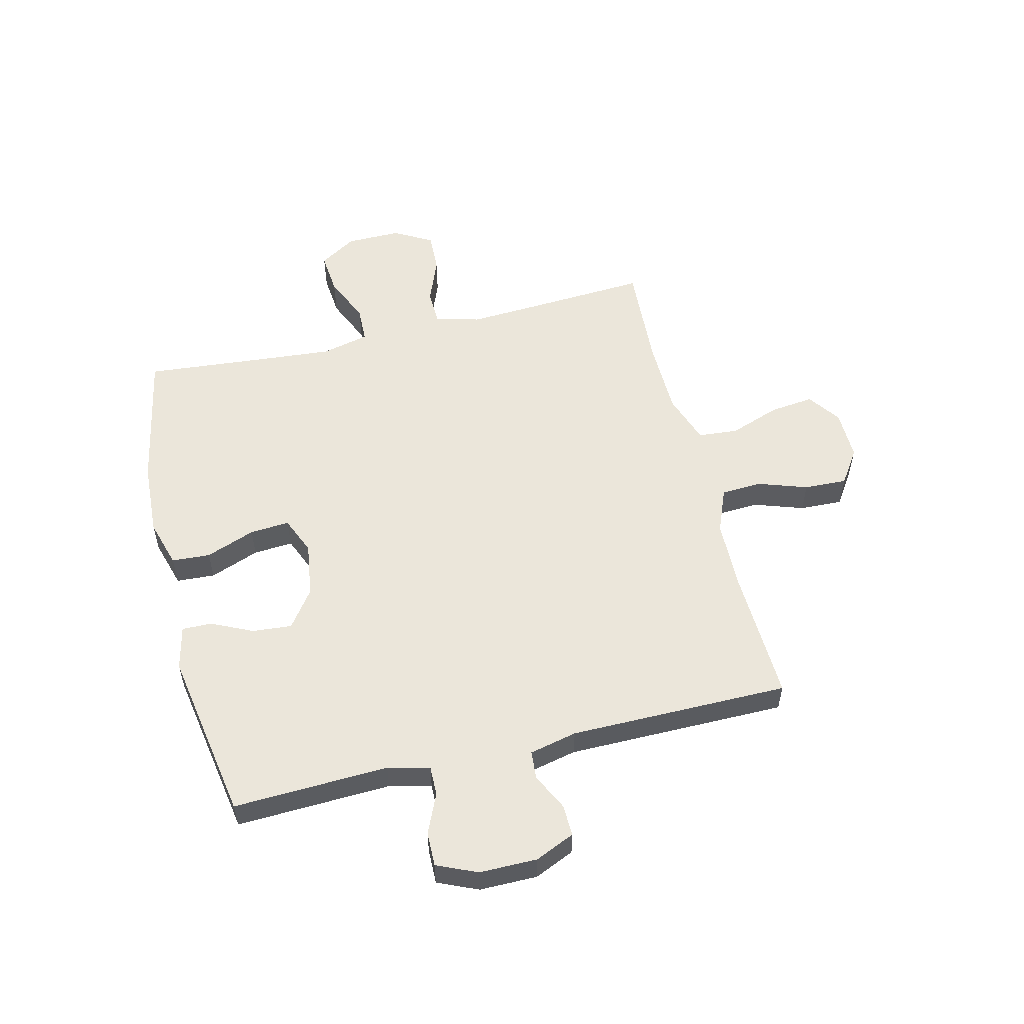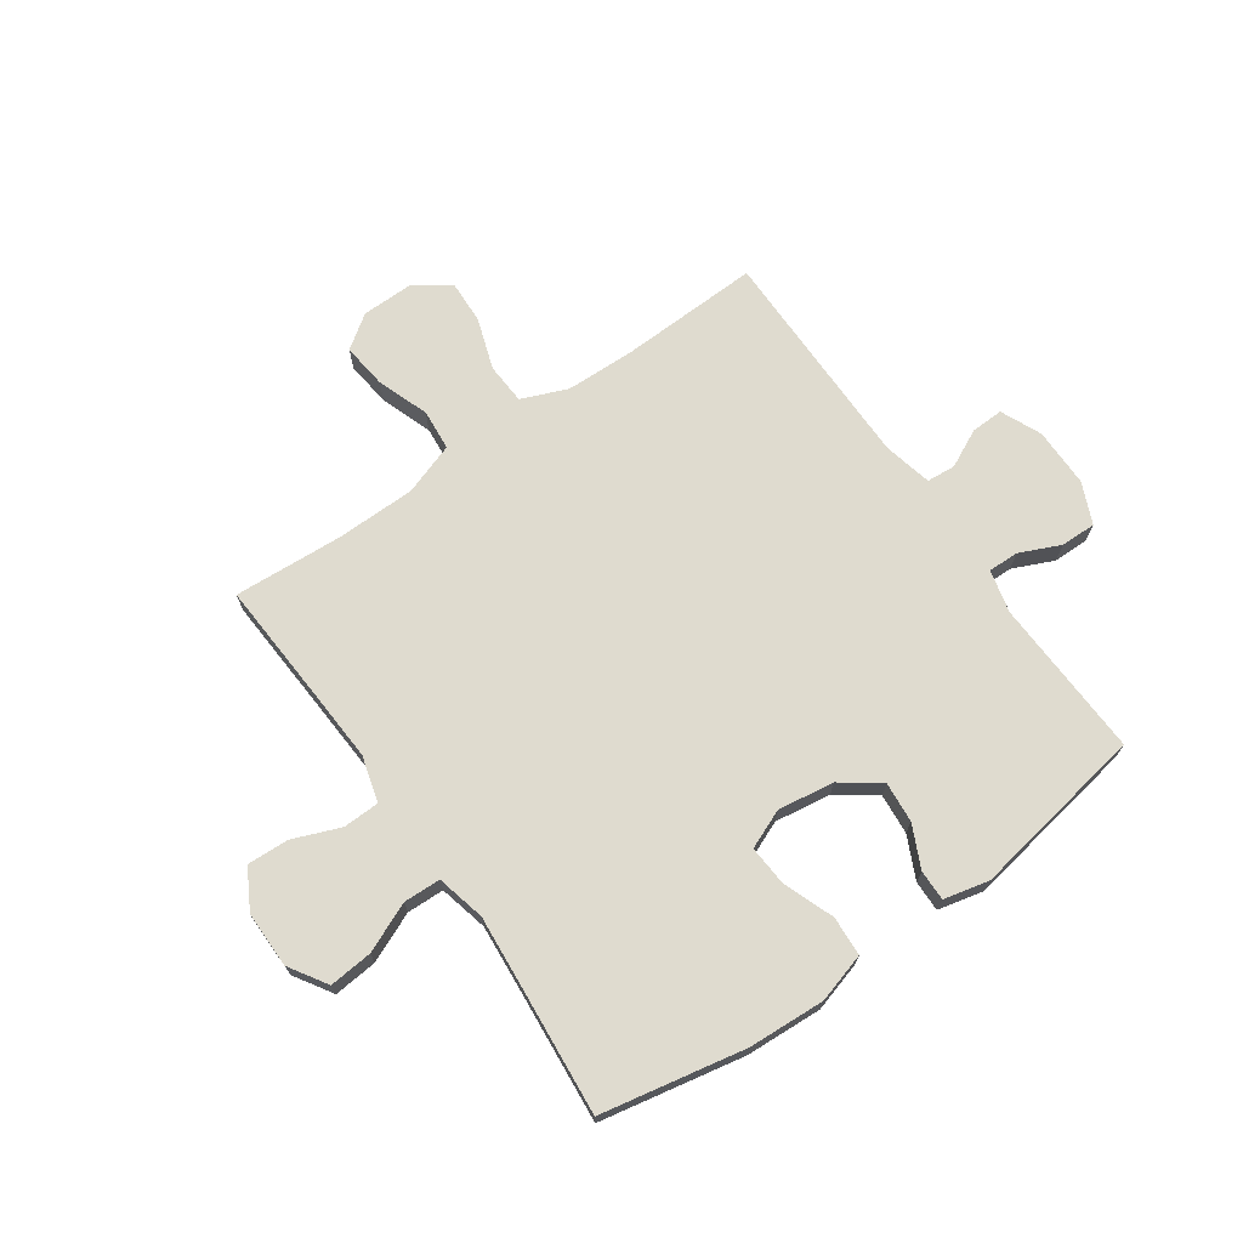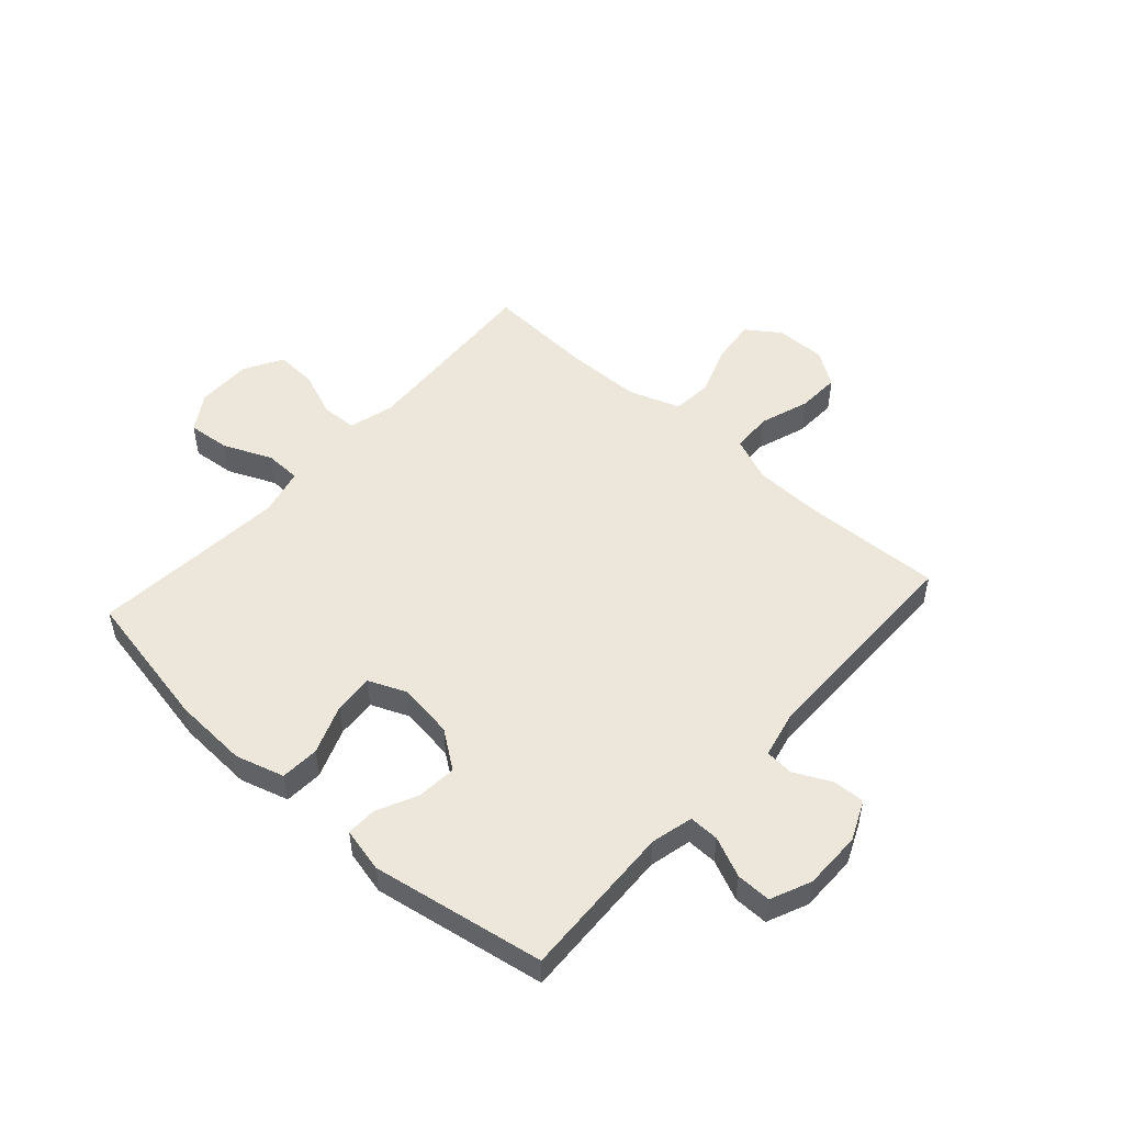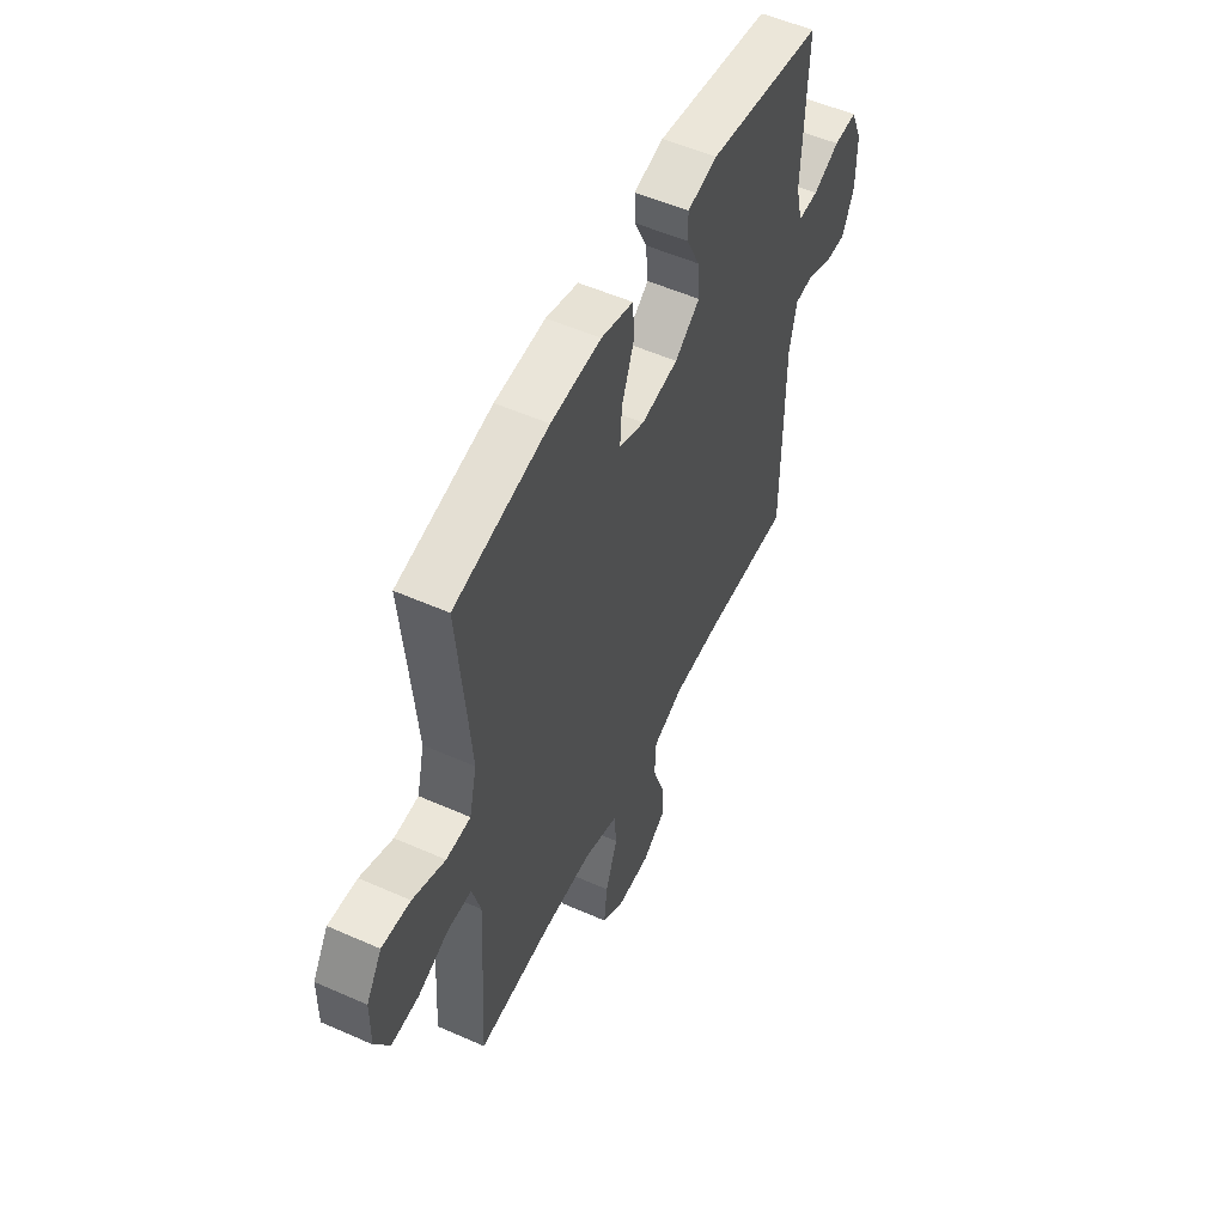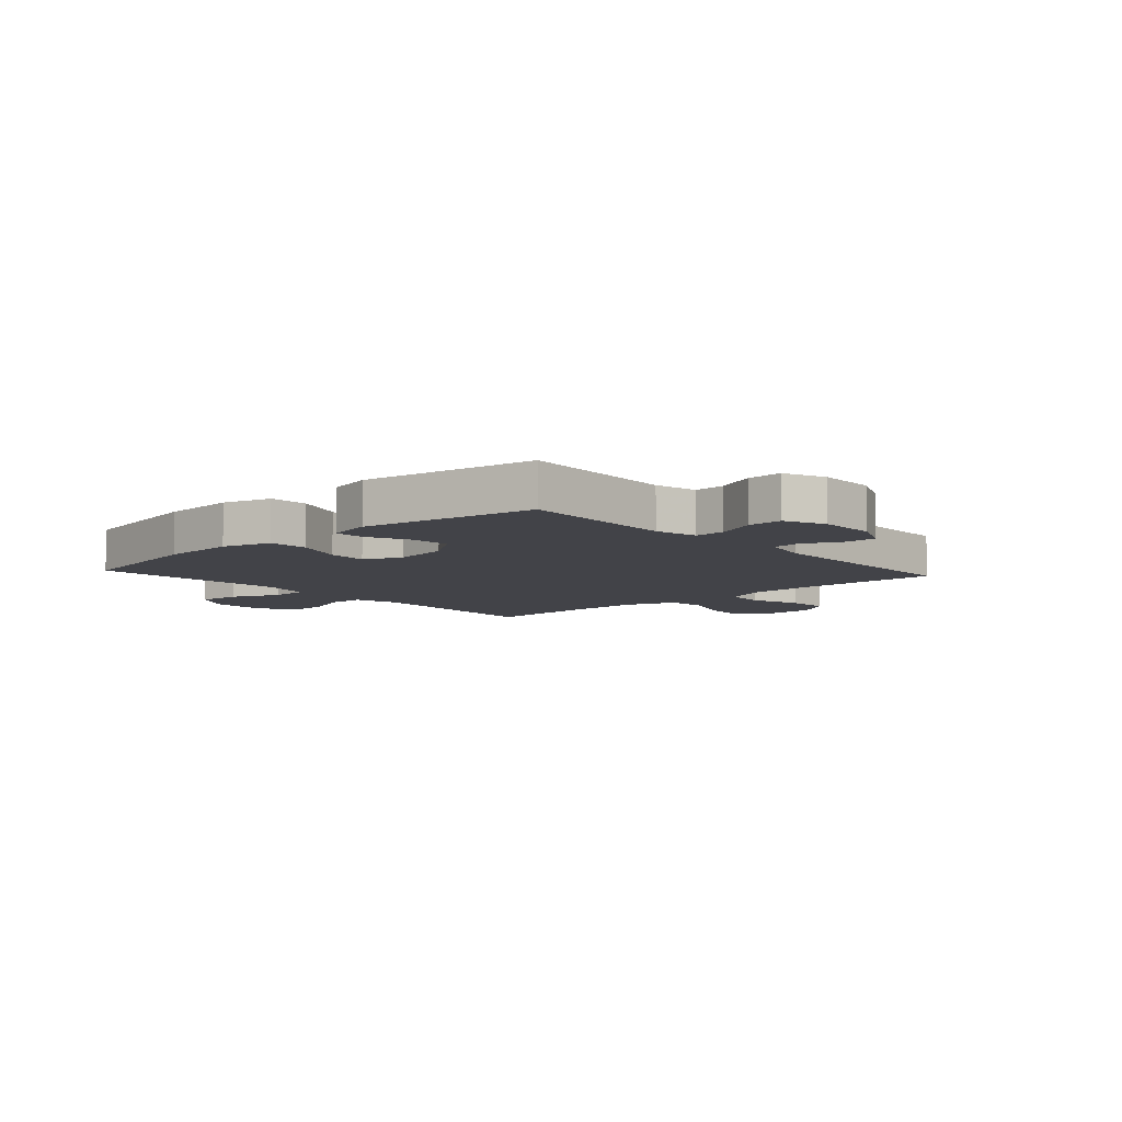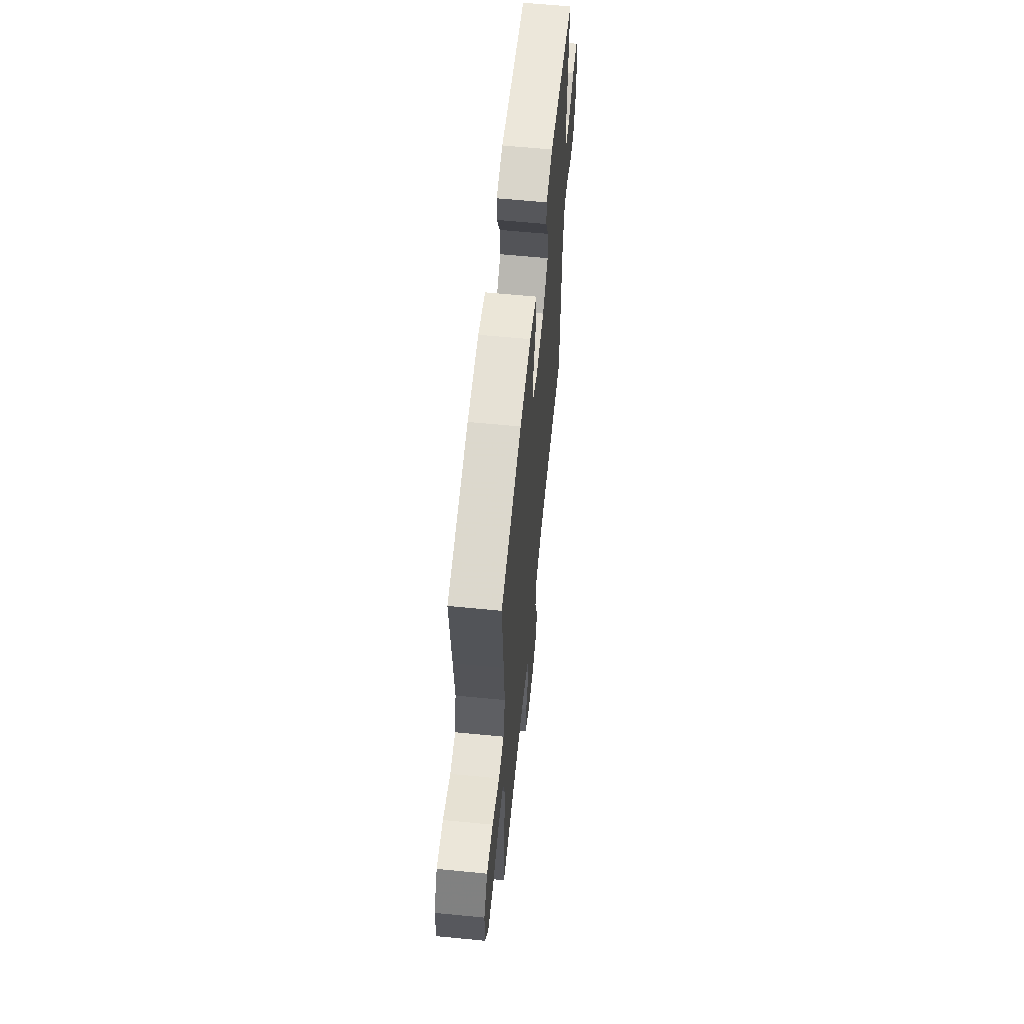
<metadata>
{"format":"obj","ext":"obj","renderer":"f3d","projection":"perspective","resolution":1024,"background":"white","views":[{"elev":54.9,"azim":76.3,"up":"+Y"},{"elev":70.3,"azim":-34.9,"up":"+Y"},{"elev":51.0,"azim":41.9,"up":"+Y"},{"elev":54.1,"azim":-64.8,"up":"+Z"},{"elev":-7.6,"azim":42.0,"up":"+Y"},{"elev":61.4,"azim":-84.3,"up":"+Z"}]}
</metadata>
<code>
v 0.5 0.07 -0.5
v 0.259 0.07 -0.491
v 0.138 0.07 -0.494
v 0.059 0.07 -0.526
v 0.055 0.07 -0.597
v 0.085 0.07 -0.685
v 0.088 0.07 -0.761
v 0.027 0.07 -0.802
v -0.062 0.07 -0.801
v -0.12 0.07 -0.76
v -0.111 0.07 -0.682
v -0.079 0.07 -0.593
v -0.085 0.07 -0.522
v -0.175 0.07 -0.491
v -0.312 0.07 -0.489
v -0.5 0.07 -0.5
v -0.487 0.07 -0.287
v -0.48 0.07 -0.163
v -0.502 0.07 -0.084
v -0.565 0.07 -0.082
v -0.646 0.07 -0.114
v -0.718 0.07 -0.117
v -0.756 0.07 -0.049
v -0.755 0.07 0.048
v -0.714 0.07 0.113
v -0.639 0.07 0.106
v -0.554 0.07 0.069
v -0.49 0.07 0.071
v -0.47 0.07 0.155
v -0.481 0.07 0.286
v -0.5 0.07 0.5
v -0.253 0.07 0.548
v -0.121 0.07 0.555
v -0.036 0.07 0.53
v -0.032 0.07 0.462
v -0.065 0.07 0.375
v -0.07 0.07 0.305
v -0.003 0.07 0.277
v 0.094 0.07 0.291
v 0.16 0.07 0.339
v 0.154 0.07 0.409
v 0.12 0.07 0.481
v 0.119 0.07 0.534
v 0.197 0.07 0.552
v 0.5 0.07 0.5
v 0.489 0.07 0.226
v 0.507 0.07 0.152
v 0.56 0.07 0.153
v 0.63 0.07 0.184
v 0.691 0.07 0.185
v 0.722 0.07 0.114
v 0.722 0.07 0.012
v 0.691 0.07 -0.058
v 0.635 0.07 -0.056
v 0.57 0.07 -0.024
v 0.52 0.07 -0.028
v 0.501 0.07 -0.112
v 0.5 0 -0.5
v 0.259 0 -0.491
v 0.138 0 -0.494
v 0.059 0 -0.526
v 0.055 0 -0.597
v 0.085 0 -0.685
v 0.088 0 -0.761
v 0.027 0 -0.802
v -0.062 0 -0.801
v -0.12 0 -0.76
v -0.111 0 -0.682
v -0.079 0 -0.593
v -0.085 0 -0.522
v -0.175 0 -0.491
v -0.312 0 -0.489
v -0.5 0 -0.5
v -0.487 0 -0.287
v -0.48 0 -0.163
v -0.502 0 -0.084
v -0.565 0 -0.082
v -0.646 0 -0.114
v -0.718 0 -0.117
v -0.756 0 -0.049
v -0.755 0 0.048
v -0.714 0 0.113
v -0.639 0 0.106
v -0.554 0 0.069
v -0.49 0 0.071
v -0.47 0 0.155
v -0.481 0 0.286
v -0.5 0 0.5
v -0.253 0 0.548
v -0.121 0 0.555
v -0.036 0 0.53
v -0.032 0 0.462
v -0.065 0 0.375
v -0.07 0 0.305
v -0.003 0 0.277
v 0.094 0 0.291
v 0.16 0 0.339
v 0.154 0 0.409
v 0.12 0 0.481
v 0.119 0 0.534
v 0.197 0 0.552
v 0.5 0 0.5
v 0.489 0 0.226
v 0.507 0 0.152
v 0.56 0 0.153
v 0.63 0 0.184
v 0.691 0 0.185
v 0.722 0 0.114
v 0.722 0 0.012
v 0.691 0 -0.058
v 0.635 0 -0.056
v 0.57 0 -0.024
v 0.52 0 -0.028
v 0.501 0 -0.112
f 52 53 54 55
f 52 55 56
f 51 52 56
f 48 49 50 51
f 47 48 51 56
f 46 47 56 57
f 44 45 46
f 41 42 43 44
f 40 41 44 46
f 39 40 46 57
f 33 34 35 36
f 33 36 37
f 30 31 32 33
f 29 30 33 37
f 28 29 37 38
f 24 25 26 27
f 24 27 28
f 23 24 28
f 20 21 22 23
f 19 20 23 28
f 18 19 28 38
f 15 16 17
f 14 15 17 18
f 13 14 18 38
f 9 10 11 12
f 7 8 9 12
f 5 6 7 12
f 4 5 12 13
f 3 4 13 38
f 39 57 1 2
f 2 3 38 39
f 112 111 110 109
f 113 112 109
f 113 109 108
f 108 107 106 105
f 113 108 105 104
f 114 113 104 103
f 103 102 101
f 101 100 99 98
f 103 101 98 97
f 114 103 97 96
f 93 92 91 90
f 94 93 90
f 90 89 88 87
f 94 90 87 86
f 95 94 86 85
f 84 83 82 81
f 85 84 81
f 85 81 80
f 80 79 78 77
f 85 80 77 76
f 95 85 76 75
f 74 73 72
f 75 74 72 71
f 95 75 71 70
f 69 68 67 66
f 69 66 65 64
f 69 64 63 62
f 70 69 62 61
f 95 70 61 60
f 59 58 114 96
f 96 95 60 59
f 1 58 59 2
f 2 59 60 3
f 3 60 61 4
f 4 61 62 5
f 5 62 63 6
f 6 63 64 7
f 7 64 65 8
f 8 65 66 9
f 9 66 67 10
f 10 67 68 11
f 11 68 69 12
f 12 69 70 13
f 13 70 71 14
f 14 71 72 15
f 15 72 73 16
f 16 73 74 17
f 17 74 75 18
f 18 75 76 19
f 19 76 77 20
f 20 77 78 21
f 21 78 79 22
f 22 79 80 23
f 23 80 81 24
f 24 81 82 25
f 25 82 83 26
f 26 83 84 27
f 27 84 85 28
f 28 85 86 29
f 29 86 87 30
f 30 87 88 31
f 31 88 89 32
f 32 89 90 33
f 33 90 91 34
f 34 91 92 35
f 35 92 93 36
f 36 93 94 37
f 37 94 95 38
f 38 95 96 39
f 39 96 97 40
f 40 97 98 41
f 41 98 99 42
f 42 99 100 43
f 43 100 101 44
f 44 101 102 45
f 45 102 103 46
f 46 103 104 47
f 47 104 105 48
f 48 105 106 49
f 49 106 107 50
f 50 107 108 51
f 51 108 109 52
f 52 109 110 53
f 53 110 111 54
f 54 111 112 55
f 55 112 113 56
f 56 113 114 57
f 57 114 58 1

</code>
